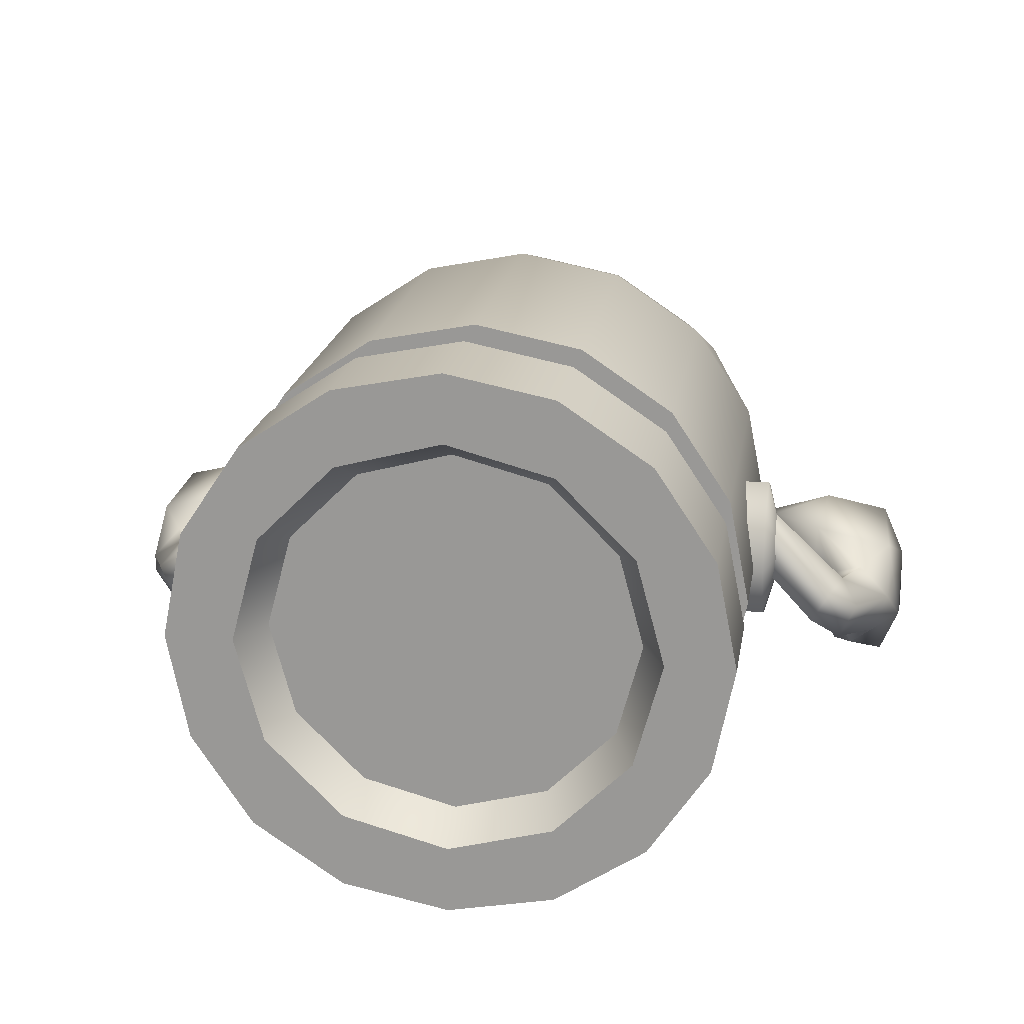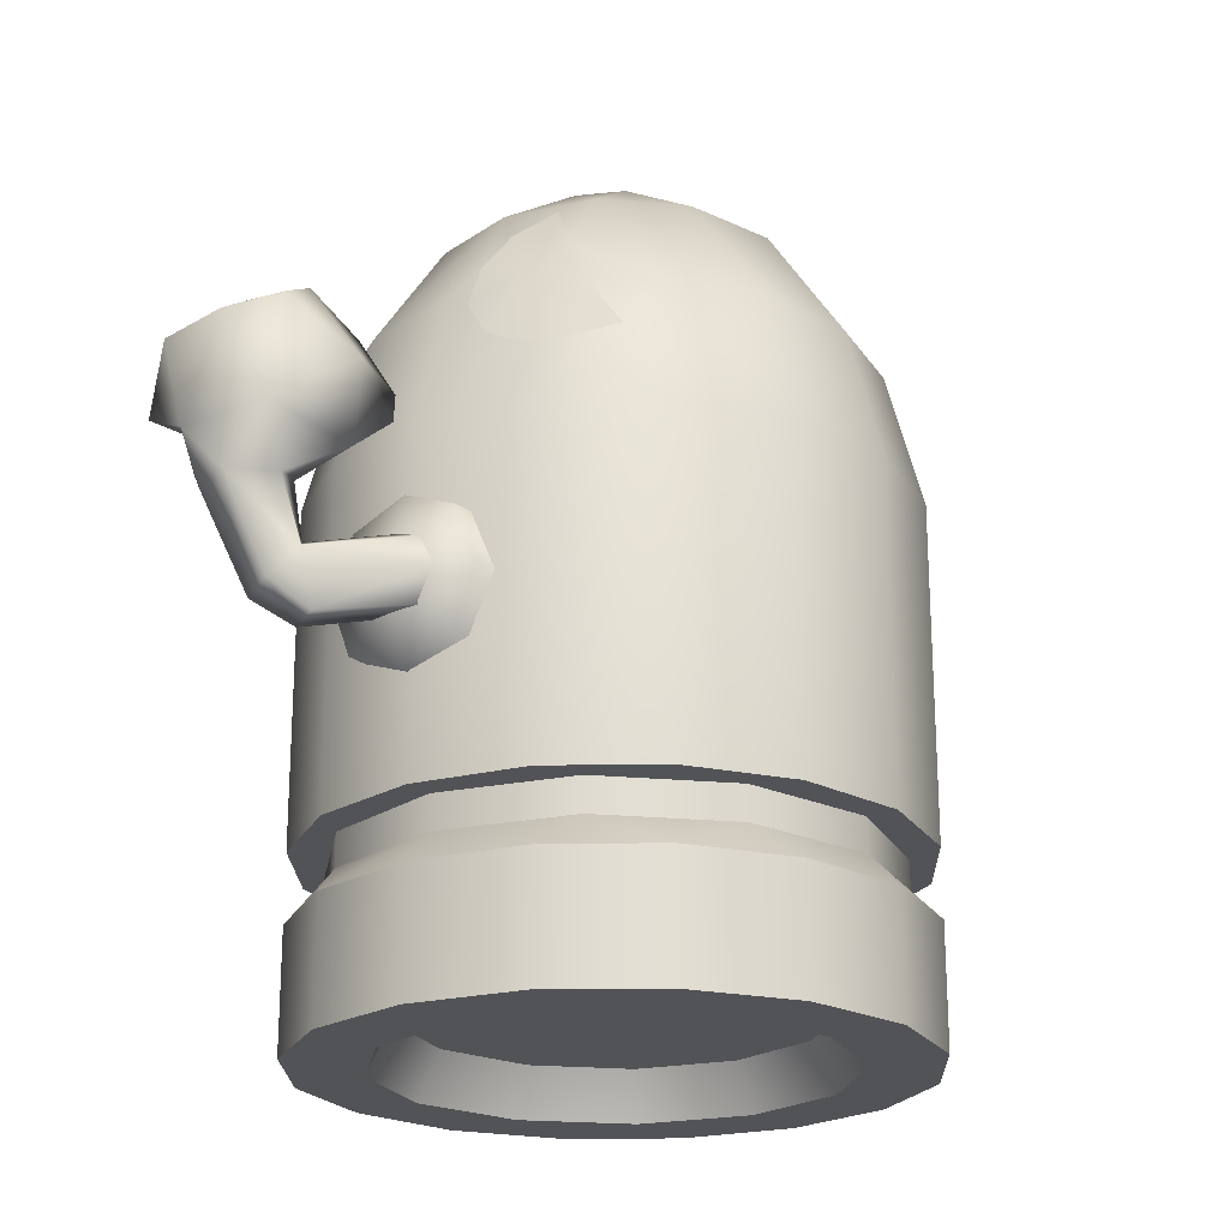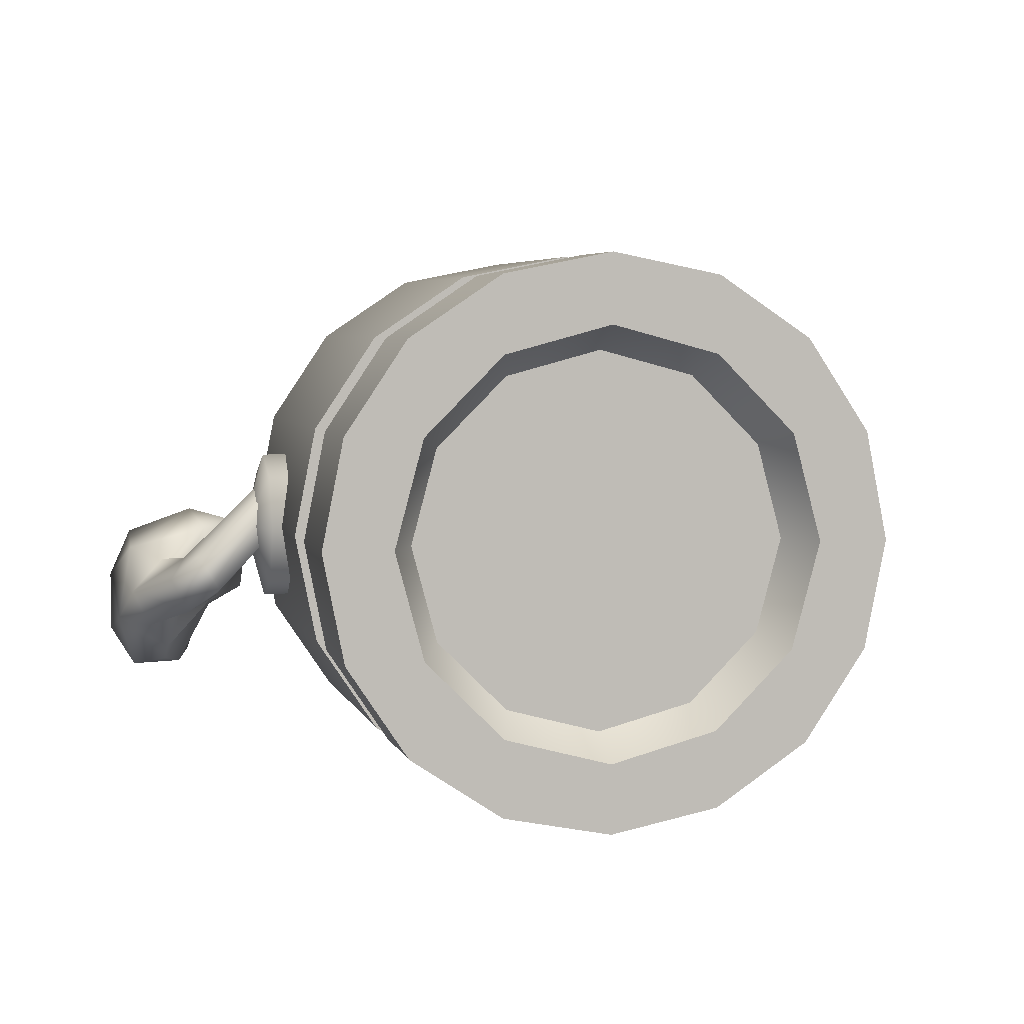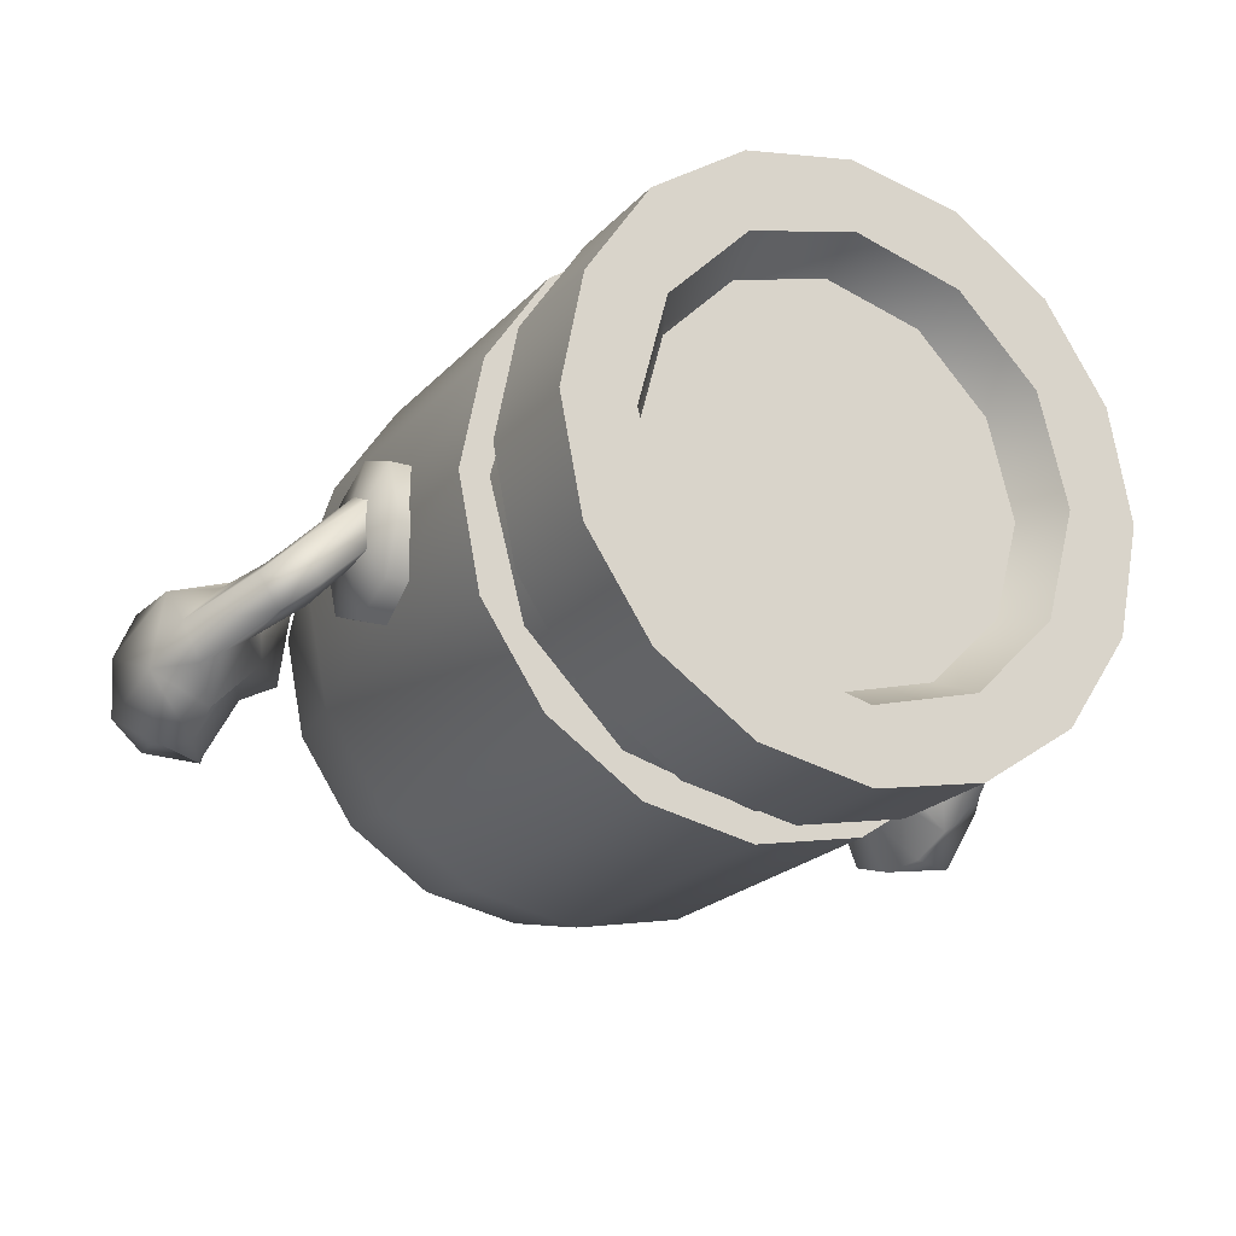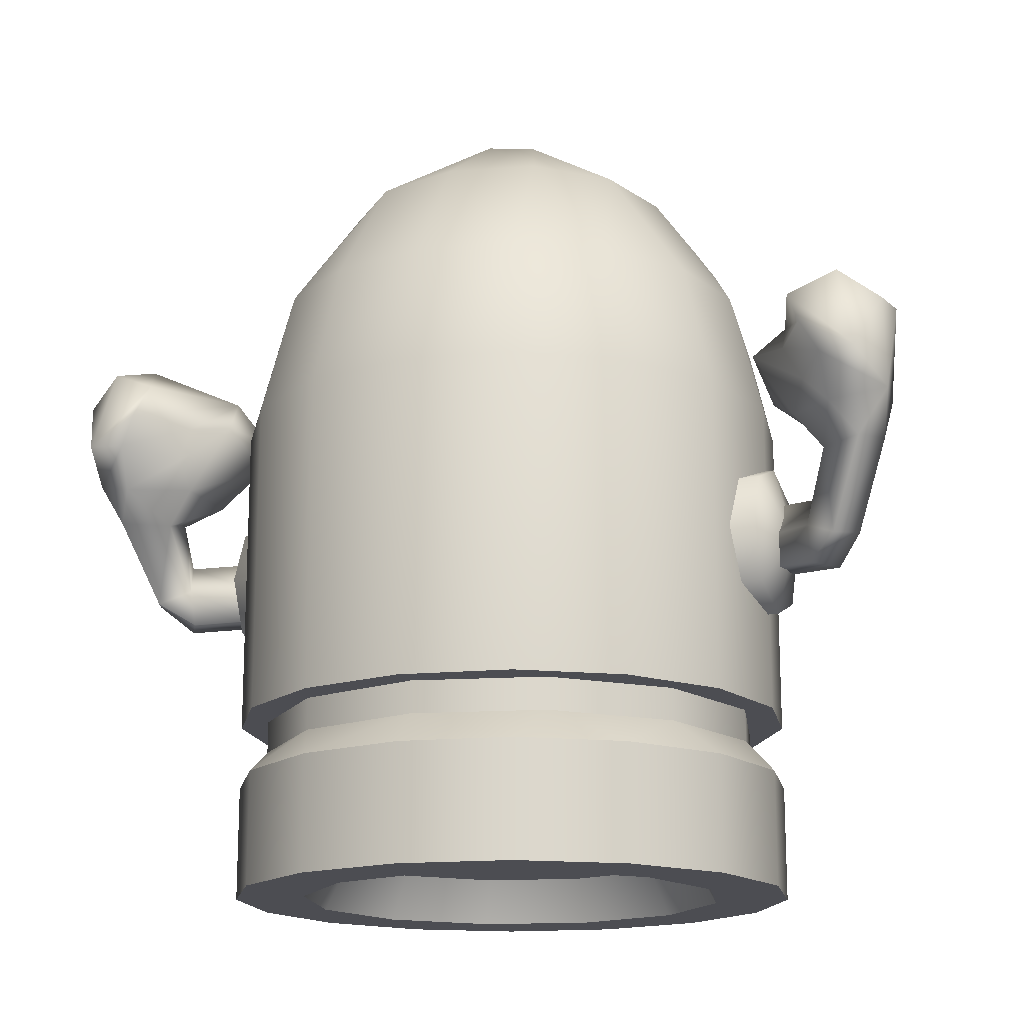
<metadata>
{"format":"obj","ext":"obj","renderer":"f3d","projection":"perspective","resolution":1024,"background":"white","views":[{"elev":19.6,"azim":-171.0,"up":"+Y"},{"elev":-21.8,"azim":125.5,"up":"+Z"},{"elev":4.7,"azim":166.5,"up":"+Y"},{"elev":-21.0,"azim":150.9,"up":"+Y"},{"elev":-16.4,"azim":22.4,"up":"+Z"}]}
</metadata>
<code>
v  1.324 0.6444 0.1717
v  -1.324 0.6444 0.1717
v  0 2.937 0.1717
v  -1.324 5.23 0.1717
v  1.324 5.23 0.1717
v  -2.648 2.937 0.1717
v  2.648 2.937 0.1717
v  -2.284 4.256 1.221
v  -2.284 4.256 1.552
v  -1.319 5.222 1.221
v  -2.638 2.937 1.552
v  -2.638 2.937 1.221
v  -2.284 1.618 1.552
v  -2.284 1.618 1.221
v  -1.319 0.6529 1.552
v  -1.319 0.6529 1.221
v  0 0.304 1.552
v  0 0.304 1.221
v  1.319 0.6529 1.221
v  1.319 0.6529 1.552
v  2.284 1.618 1.221
v  2.284 1.618 1.552
v  2.638 2.937 1.221
v  2.638 2.937 1.552
v  2.284 4.256 1.221
v  2.284 4.256 1.552
v  1.319 5.222 1.221
v  1.319 5.222 1.552
v  0 5.566 1.221
v  0 5.566 1.552
v  -1.319 5.222 1.552
v  -2.713 4.061 -0.2972
v  -2.713 4.061 0.8902
v  -2.076 5.013 -0.2972
v  -2.936 2.937 0.8902
v  -2.936 2.937 -0.2972
v  -2.713 1.814 0.8902
v  -2.713 1.814 -0.2972
v  -2.076 0.8611 0.8902
v  -2.076 0.8611 -0.2972
v  -1.124 0.2247 0.8902
v  -1.124 0.2247 -0.2972
v  0 0.0012 0.8902
v  0 0.0012 -0.2972
v  1.124 0.2247 -0.2972
v  1.124 0.2247 0.8902
v  2.076 0.8611 -0.2972
v  2.076 0.8611 0.8902
v  2.713 1.814 -0.2972
v  2.713 1.814 0.8902
v  2.936 2.937 -0.2972
v  2.936 2.937 0.8902
v  2.713 4.061 -0.2972
v  2.713 4.061 0.8902
v  2.076 5.013 -0.2972
v  2.076 5.013 0.8902
v  1.124 5.65 -0.2972
v  1.124 5.65 0.8902
v  0 5.873 -0.2972
v  0 5.873 0.8902
v  -1.124 5.65 0.8902
v  -1.124 5.65 -0.2972
v  -2.076 5.013 0.8902
v  -0.4474 3.385 8.148
v  0 2.937 8.312
v  0 3.592 8.148
v  -0.655 2.937 8.148
v  -1.53 3.821 7.407
v  -0.8833 4.467 7.407
v  -1.831 4.769 6.163
v  -0.9911 5.33 6.163
v  -1.124 5.65 4.831
v  -2.076 5.013 4.831
v  0 5.873 4.831
v  0 5.527 6.163
v  0 4.704 7.407
v  0.4474 3.385 8.148
v  0.655 2.937 8.148
v  0.4474 2.49 8.148
v  0 2.282 8.148
v  -0.4474 2.49 8.148
v  -0.8833 1.407 7.407
v  -1.53 2.054 7.407
v  -1.831 1.106 6.163
v  -2.393 1.946 6.163
v  -2.713 1.814 4.831
v  -2.076 0.8611 4.831
v  -0.9911 0.5445 6.163
v  -1.124 0.2247 4.831
v  0 0.3473 6.163
v  0 0.0012 4.831
v  1.124 0.2247 4.831
v  0.9911 0.5445 6.163
v  2.076 0.8611 4.831
v  1.831 1.106 6.163
v  2.713 1.814 4.831
v  2.393 1.946 6.163
v  2.936 2.937 4.831
v  2.59 2.937 6.163
v  1.763 2.937 7.397
v  1.53 2.054 7.407
v  0.8833 1.407 7.407
v  0 1.174 7.397
v  -2.168 4.193 6.162
v  -2.22 4.612 5.607
v  -2.015 3.851 6.71
v  -1.778 3.581 7.233
v  -1.763 2.937 7.397
v  -2.082 3.288 6.938
v  -2.362 3.162 6.533
v  -2.59 2.937 6.163
v  -2.581 3.178 6.059
v  -2.936 2.937 4.831
v  -2.64 3.444 5.675
v  -2.713 4.061 4.831
v  -2.603 3.85 5.492
v  -2.434 4.273 5.503
v  -2.713 4.061 1.552
v  -2.076 5.013 1.552
v  -2.936 2.937 1.552
v  -2.713 1.814 1.552
v  -2.076 0.8611 1.552
v  -1.124 0.2247 1.552
v  0 0.0012 1.552
v  1.124 0.2247 1.552
v  2.076 0.8611 1.552
v  2.713 1.814 1.552
v  2.936 2.937 1.552
v  2.713 4.061 1.552
v  2.713 4.061 4.831
v  2.076 5.013 1.552
v  2.076 5.013 4.831
v  1.124 5.65 1.552
v  1.124 5.65 4.831
v  0 5.873 1.552
v  -1.124 5.65 1.552
v  -1.107 4.855 -0.2978
v  -1.918 4.045 -0.2978
v  0 5.152 -0.2978
v  1.107 4.855 -0.2978
v  1.918 4.045 -0.2978
v  2.215 2.937 -0.2978
v  1.918 1.83 -0.2978
v  1.107 1.02 -0.2978
v  0 0.7228 -0.2978
v  -1.107 1.02 -0.2978
v  -1.918 1.83 -0.2978
v  -2.215 2.937 -0.2978
v  -2.361 3.689 6.292
v  0 2.937 3.781
v  2.168 4.193 6.162
v  2.22 4.612 5.607
v  1.831 4.769 6.163
v  2.015 3.851 6.71
v  1.53 3.821 7.407
v  1.778 3.581 7.233
v  2.082 3.288 6.938
v  2.362 3.162 6.533
v  2.581 3.178 6.059
v  2.64 3.444 5.675
v  2.603 3.85 5.492
v  2.434 4.273 5.503
v  0.9911 5.33 6.163
v  0.8833 4.467 7.407
v  2.361 3.689 6.292
g Killer
f 1 2 3
f 4 5 3
f 6 3 2
f 4 3 6
f 7 1 3
f 5 7 3
f 8 9 10
f 11 9 8
f 12 11 8
f 13 11 12
f 14 13 12
f 15 13 14
f 16 15 14
f 17 15 16
f 18 17 16
f 18 19 17
f 19 20 17
f 19 21 20
f 21 22 20
f 21 23 22
f 23 24 22
f 23 25 24
f 25 26 24
f 25 27 26
f 27 28 26
f 27 29 28
f 29 30 28
f 31 30 29
f 10 31 29
f 9 31 10
f 32 33 34
f 35 33 32
f 36 35 32
f 37 35 36
f 38 37 36
f 39 37 38
f 40 39 38
f 41 39 40
f 42 41 40
f 43 41 42
f 44 43 42
f 44 45 43
f 45 46 43
f 45 47 46
f 47 48 46
f 47 49 48
f 49 50 48
f 49 51 50
f 51 52 50
f 51 53 52
f 53 54 52
f 53 55 54
f 55 56 54
f 55 57 56
f 57 58 56
f 57 59 58
f 59 60 58
f 61 60 59
f 62 61 59
f 63 61 62
f 34 63 62
f 33 63 34
f 64 65 66
f 67 65 64
f 68 67 64
f 68 64 69
f 70 68 69
f 70 69 71
f 70 71 72
f 73 70 72
f 72 71 74
f 71 75 74
f 71 76 75
f 71 69 76
f 69 66 76
f 69 64 66
f 77 66 65
f 78 77 65
f 79 78 65
f 80 79 65
f 80 65 81
f 82 80 81
f 82 81 83
f 84 82 83
f 84 83 85
f 84 85 86
f 87 84 86
f 88 84 87
f 89 88 87
f 90 88 89
f 91 90 89
f 91 92 90
f 92 93 90
f 92 94 93
f 94 95 93
f 94 96 95
f 96 97 95
f 96 98 97
f 98 99 97
f 97 99 100
f 97 100 101
f 95 97 101
f 102 95 101
f 102 101 79
f 80 102 79
f 103 102 80
f 103 93 102
f 90 93 103
f 90 103 88
f 88 103 82
f 88 82 84
f 103 80 82
f 104 70 105
f 104 106 70
f 106 68 70
f 106 107 68
f 107 108 68
f 109 108 107
f 108 109 110
f 111 108 110
f 111 110 112
f 113 111 112
f 114 113 112
f 113 114 115
f 114 116 115
f 116 117 115
f 115 117 73
f 117 105 73
f 73 105 70
f 81 65 67
f 83 81 67
f 83 67 108
f 85 83 108
f 85 108 111
f 85 111 113
f 86 85 113
f 118 115 119
f 113 115 118
f 120 113 118
f 86 113 120
f 121 86 120
f 87 86 121
f 122 87 121
f 89 87 122
f 123 89 122
f 91 89 123
f 124 91 123
f 124 125 91
f 125 92 91
f 125 126 92
f 126 94 92
f 126 127 94
f 127 96 94
f 127 128 96
f 128 98 96
f 128 129 98
f 129 130 98
f 129 131 130
f 131 132 130
f 131 133 132
f 133 134 132
f 133 135 134
f 135 74 134
f 72 74 135
f 136 72 135
f 73 72 136
f 119 73 136
f 115 73 119
f 8 10 63
f 33 8 63
f 12 8 33
f 35 12 33
f 37 12 35
f 37 14 12
f 39 14 37
f 16 14 39
f 41 16 39
f 18 16 41
f 43 18 41
f 43 46 18
f 18 46 19
f 46 48 19
f 19 48 21
f 48 50 21
f 50 23 21
f 50 52 23
f 52 54 23
f 23 54 25
f 54 56 25
f 25 56 27
f 56 58 27
f 58 29 27
f 58 60 29
f 61 29 60
f 61 10 29
f 63 10 61
f 119 9 118
f 119 31 9
f 136 31 119
f 30 31 136
f 135 30 136
f 135 133 30
f 30 133 28
f 133 131 28
f 131 26 28
f 131 129 26
f 129 128 26
f 128 24 26
f 128 127 24
f 127 22 24
f 127 126 22
f 126 20 22
f 126 125 20
f 125 17 20
f 125 124 17
f 123 17 124
f 123 15 17
f 122 15 123
f 122 13 15
f 121 13 122
f 11 13 121
f 120 11 121
f 9 11 120
f 118 9 120
f 34 137 138
f 62 137 34
f 62 139 137
f 59 139 62
f 59 57 139
f 57 140 139
f 57 55 140
f 55 141 140
f 55 53 141
f 53 51 141
f 51 142 141
f 51 49 142
f 49 143 142
f 49 47 143
f 47 144 143
f 47 45 144
f 45 145 144
f 45 44 145
f 42 145 44
f 42 146 145
f 40 146 42
f 40 147 146
f 38 147 40
f 148 147 38
f 36 148 38
f 138 148 36
f 32 138 36
f 34 138 32
f 149 104 117
f 106 104 149
f 106 149 107
f 149 109 107
f 149 110 109
f 149 112 110
f 114 112 149
f 114 149 116
f 149 117 116
f 104 105 117
f 137 150 138
f 139 150 137
f 139 140 150
f 140 141 150
f 141 142 150
f 142 143 150
f 143 144 150
f 144 145 150
f 146 150 145
f 147 150 146
f 148 150 147
f 138 150 148
f 151 152 153
f 151 153 154
f 153 155 154
f 154 155 156
f 100 156 155
f 157 156 100
f 158 157 100
f 99 158 100
f 99 159 158
f 98 159 99
f 160 159 98
f 98 130 160
f 130 161 160
f 161 130 162
f 130 132 162
f 132 152 162
f 132 153 152
f 132 134 153
f 134 163 153
f 134 74 163
f 74 75 163
f 163 75 76
f 163 76 164
f 153 163 164
f 153 164 155
f 155 164 77
f 78 155 77
f 100 155 78
f 101 100 78
f 101 78 79
f 164 76 66
f 164 66 77
f 165 162 151
f 154 165 151
f 154 156 165
f 165 156 157
f 165 157 158
f 165 158 159
f 160 165 159
f 160 161 165
f 165 161 162
f 151 162 152
f 93 95 102
f 108 67 68
v  3.039 3.47 2.771
v  3.039 3.697 3.333
v  3.248 2.908 3.333
v  3.039 2.908 2.544
v  3.039 2.346 2.771
v  3.039 2.12 3.333
v  3.039 2.346 3.894
v  3.039 2.908 4.121
v  3.039 3.47 3.894
v  -3.039 3.697 3.333
v  -3.039 3.47 3.894
v  -3.039 2.908 4.121
v  -3.039 2.346 3.894
v  -3.039 2.12 3.333
v  -3.039 2.346 2.771
v  -3.039 2.908 2.544
v  -3.039 3.47 2.771
v  -3.248 2.908 3.333
v  4.623 1.523 5.362
v  4.054 1.901 5.854
v  4.21 1.345 5.662
v  4.62 2.162 5.465
v  4.383 2.673 5.571
v  3.925 2.533 5.839
v  3.087 3.363 3.361
v  3.087 3.224 3.657
v  3.921 2.545 3.438
v  3.805 2.595 2.89
v  3.087 3.212 3.033
v  3.087 2.729 3.005
v  3.59 2.235 2.885
v  3.596 2.128 3.246
v  3.087 2.673 3.345
v  3.705 2.362 3.58
v  3.85 2.373 4.124
v  4.12 2.471 4.058
v  3.595 2.797 4.402
v  3.83 2.016 4.02
v  3.546 1.942 4.384
v  4.052 1.414 4.311
v  4.276 1.713 4.013
v  4.589 1.746 4.484
v  4.449 2.107 4.069
v  4.439 2.563 4.58
v  4.095 2.329 3.162
v  3.91 1.973 3.102
v  4.399 1.171 4.776
v  3.087 2.967 3.733
v  4.027 1.224 4.773
v  3.673 1.871 4.736
v  3.487 1.816 5.076
v  3.848 1.144 5.089
v  3.311 2.573 5.576
v  3.105 2.021 5.101
v  3.004 2.743 5.126
v  3.095 2.804 4.814
v  3.705 1.256 5.437
v  3.699 2.963 5.13
v  -4.623 1.523 5.362
v  -4.21 1.345 5.662
v  -4.054 1.901 5.854
v  -4.62 2.162 5.465
v  -4.383 2.673 5.571
v  -3.925 2.533 5.839
v  -3.087 3.363 3.361
v  -3.921 2.545 3.438
v  -3.087 3.224 3.657
v  -3.805 2.595 2.89
v  -3.087 3.212 3.033
v  -3.087 2.729 3.005
v  -3.59 2.235 2.885
v  -3.596 2.128 3.246
v  -3.087 2.673 3.345
v  -3.705 2.362 3.58
v  -3.85 2.373 4.124
v  -3.83 2.016 4.02
v  -3.595 2.797 4.402
v  -3.546 1.942 4.384
v  -4.052 1.414 4.311
v  -4.276 1.713 4.013
v  -4.589 1.746 4.484
v  -4.449 2.107 4.069
v  -4.439 2.563 4.58
v  -4.12 2.471 4.058
v  -4.095 2.329 3.162
v  -3.91 1.973 3.102
v  -3.087 2.967 3.733
v  -4.399 1.171 4.776
v  -4.027 1.224 4.773
v  -3.673 1.871 4.736
v  -3.487 1.816 5.076
v  -3.848 1.144 5.089
v  -3.311 2.573 5.576
v  -3.105 2.021 5.101
v  -3.004 2.743 5.126
v  -3.095 2.804 4.814
v  -3.705 1.256 5.437
v  -3.699 2.963 5.13
g ID17
f 166 167 168
f 169 166 168
f 170 169 168
f 171 170 168
f 172 171 168
f 173 172 168
f 174 173 168
f 167 174 168
f 167 166 175
f 167 175 176
f 174 167 176
f 174 176 177
f 173 174 177
f 173 177 178
f 172 173 178
f 172 178 179
f 171 172 179
f 171 179 180
f 170 171 180
f 170 180 181
f 169 170 181
f 169 181 182
f 166 169 182
f 166 182 175
f 182 183 175
f 181 183 182
f 180 183 181
f 179 183 180
f 178 183 179
f 177 183 178
f 176 183 177
f 175 183 176
f 184 185 186
f 184 187 185
f 187 188 185
f 185 188 189
f 190 191 192
f 190 192 193
f 190 193 194
f 195 194 193
f 196 195 193
f 195 196 197
f 198 195 197
f 197 199 198
f 200 199 197
f 200 201 199
f 200 202 201
f 203 202 200
f 202 203 204
f 203 205 204
f 205 203 206
f 205 206 207
f 208 207 206
f 208 209 207
f 208 201 209
f 208 192 201
f 210 192 208
f 211 210 208
f 211 196 210
f 197 196 211
f 197 211 203
f 203 200 197
f 211 206 203
f 206 211 208
f 187 209 188
f 187 207 209
f 184 207 187
f 207 184 212
f 199 213 198
f 213 199 192
f 191 213 192
f 201 192 199
f 209 201 202
f 196 193 210
f 193 192 210
f 214 215 205
f 216 215 214
f 217 216 214
f 216 217 218
f 218 219 216
f 218 220 219
f 219 220 221
f 219 221 204
f 215 219 204
f 215 204 205
f 216 219 215
f 217 222 218
f 185 218 222
f 189 218 185
f 185 222 186
f 223 188 209
f 189 188 223
f 218 189 223
f 218 223 220
f 223 221 220
f 202 221 223
f 223 209 202
f 212 214 207
f 212 217 214
f 222 217 212
f 186 222 212
f 212 184 186
f 214 205 207
f 204 221 202
f 224 225 226
f 224 226 227
f 227 226 228
f 226 229 228
f 230 231 232
f 230 233 231
f 230 234 233
f 233 234 235
f 236 233 235
f 237 236 235
f 238 237 235
f 237 238 239
f 237 239 240
f 241 237 240
f 241 240 242
f 242 243 241
f 241 243 244
f 244 245 241
f 244 246 245
f 247 245 246
f 247 246 248
f 247 248 249
f 247 249 231
f 250 247 231
f 247 250 251
f 245 247 251
f 241 245 251
f 237 241 251
f 237 251 236
f 251 250 236
f 250 233 236
f 233 250 231
f 232 231 252
f 231 239 252
f 239 231 249
f 240 239 249
f 240 249 242
f 248 242 249
f 227 228 248
f 227 248 246
f 224 227 246
f 246 253 224
f 238 252 239
f 254 244 255
f 254 255 256
f 257 254 256
f 256 258 257
f 258 256 259
f 258 259 260
f 259 261 260
f 259 243 261
f 255 243 259
f 244 243 255
f 243 242 261
f 258 262 257
f 226 262 258
f 229 226 258
f 226 225 262
f 256 255 259
f 263 248 228
f 229 263 228
f 258 263 229
f 258 260 263
f 263 260 261
f 242 263 261
f 263 242 248
f 253 246 254
f 253 254 257
f 253 257 262
f 225 253 262
f 253 225 224
f 246 244 254

</code>
